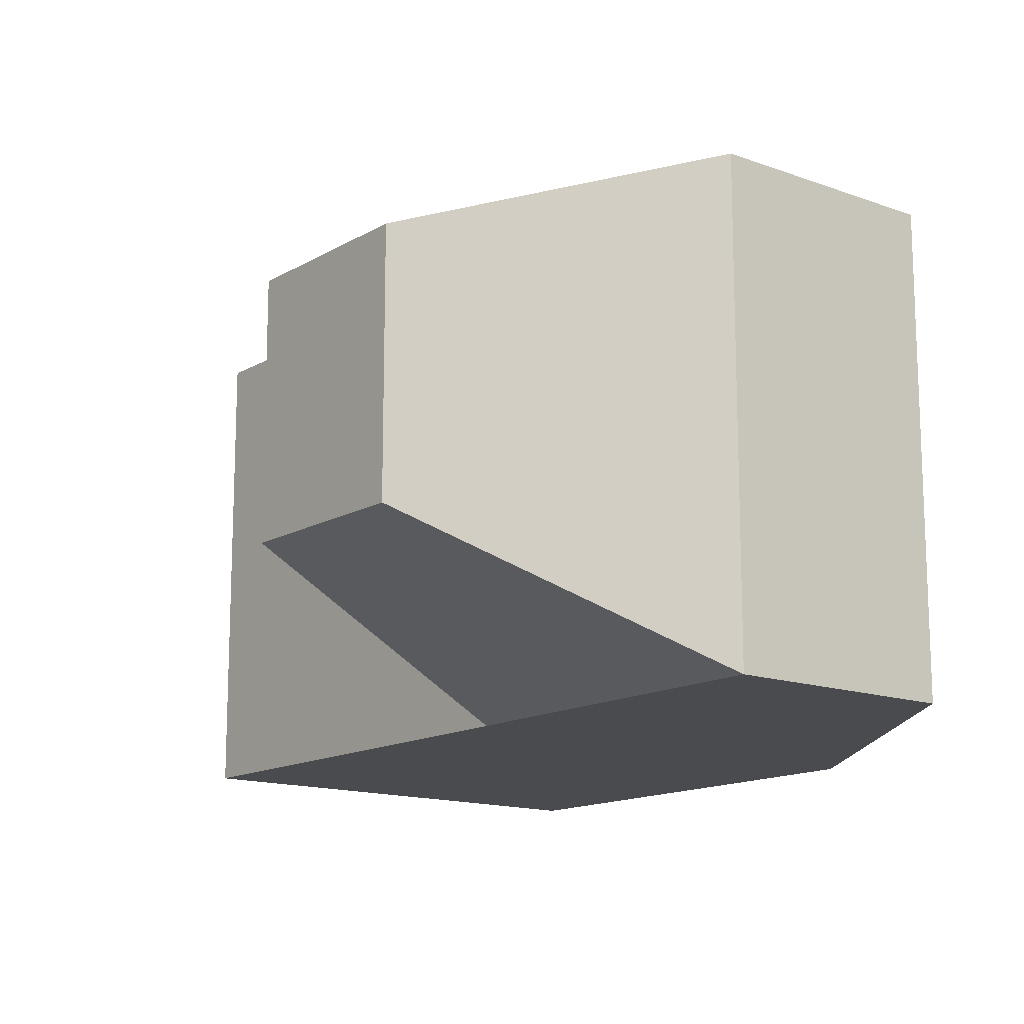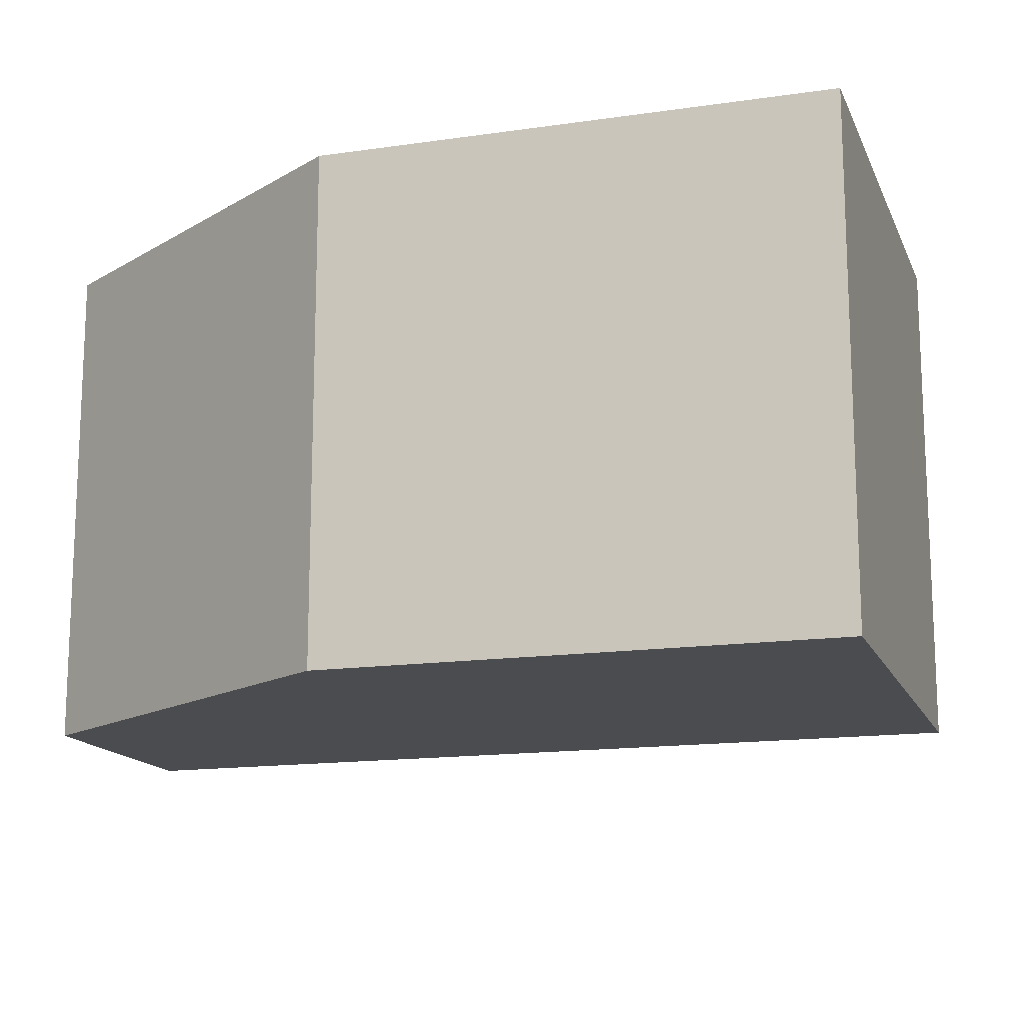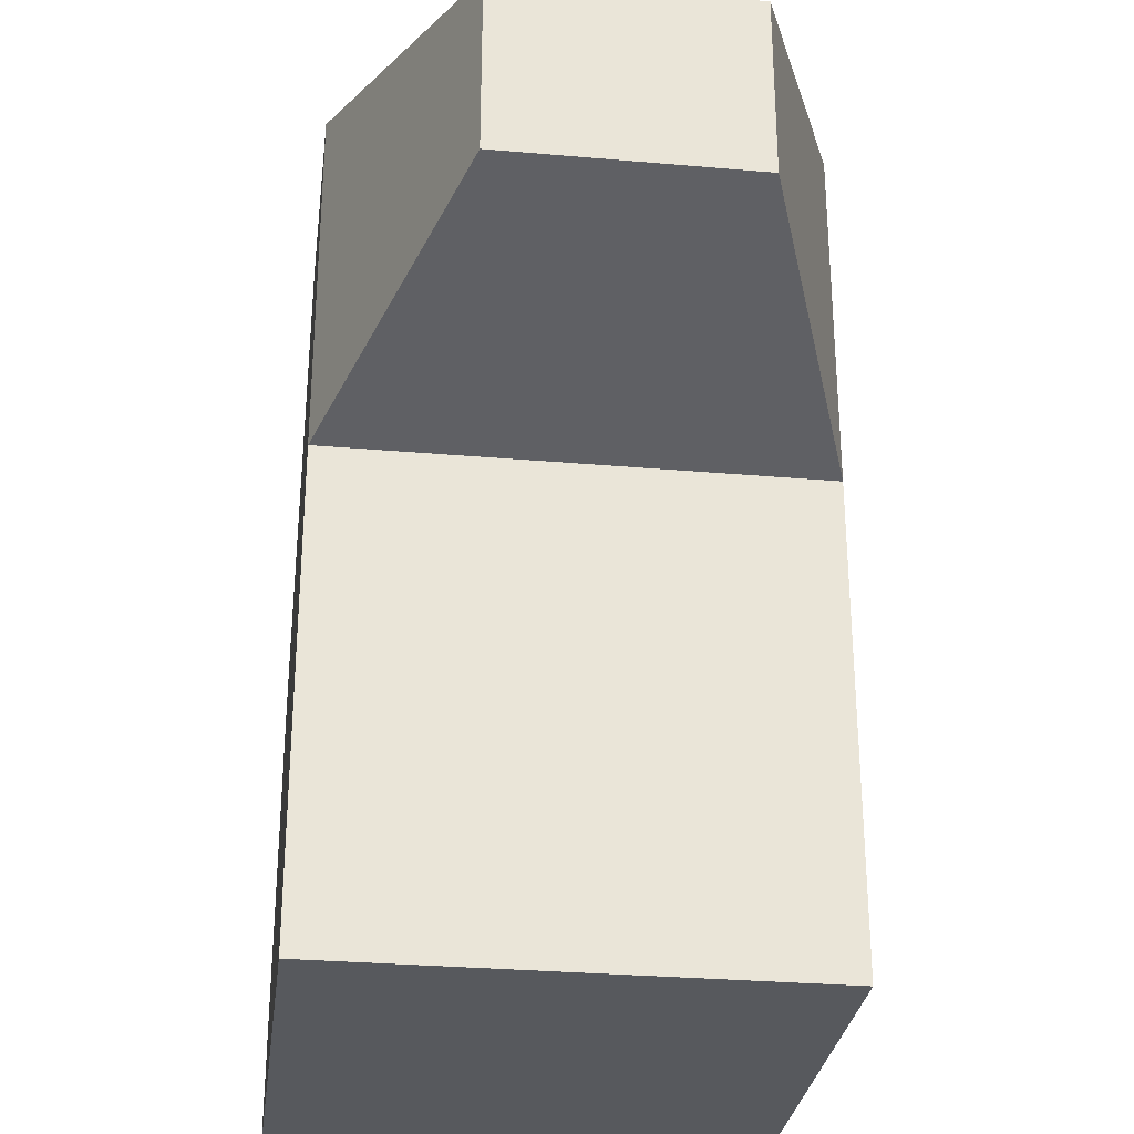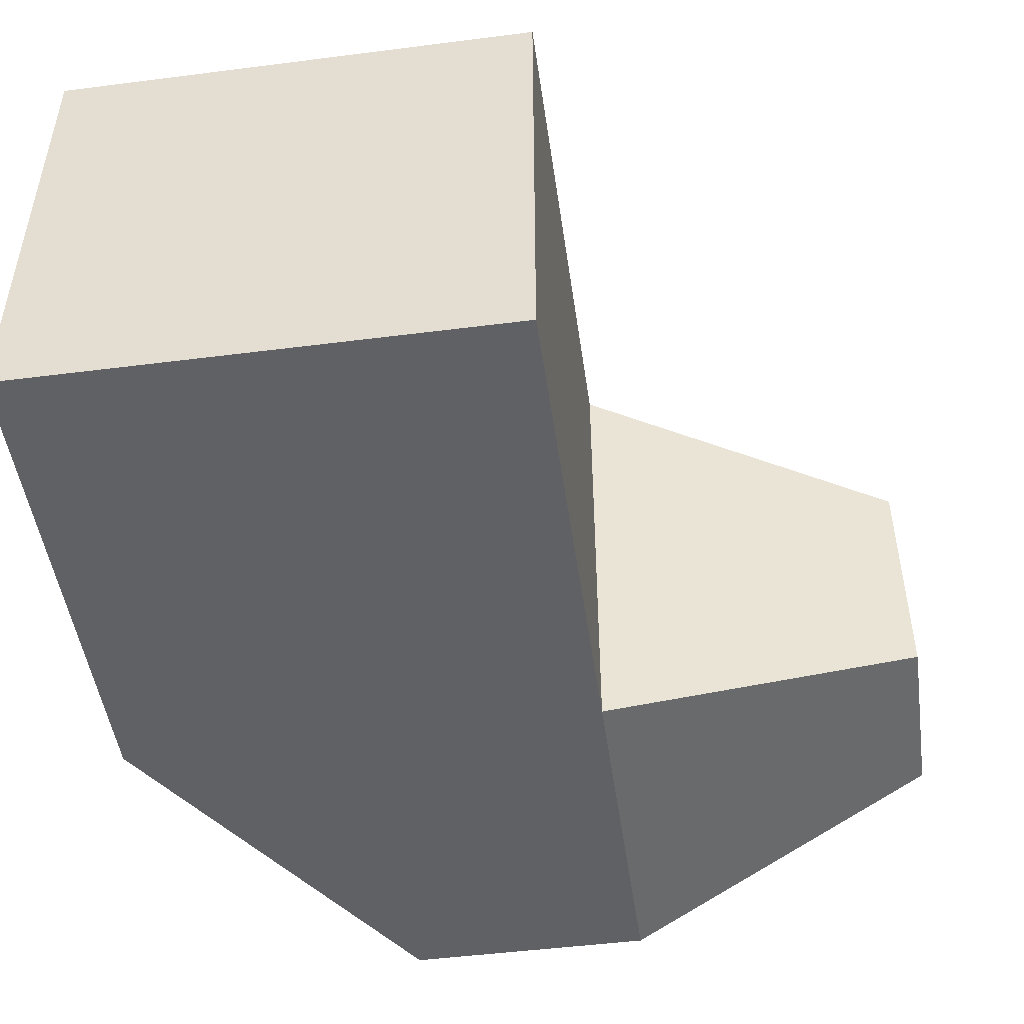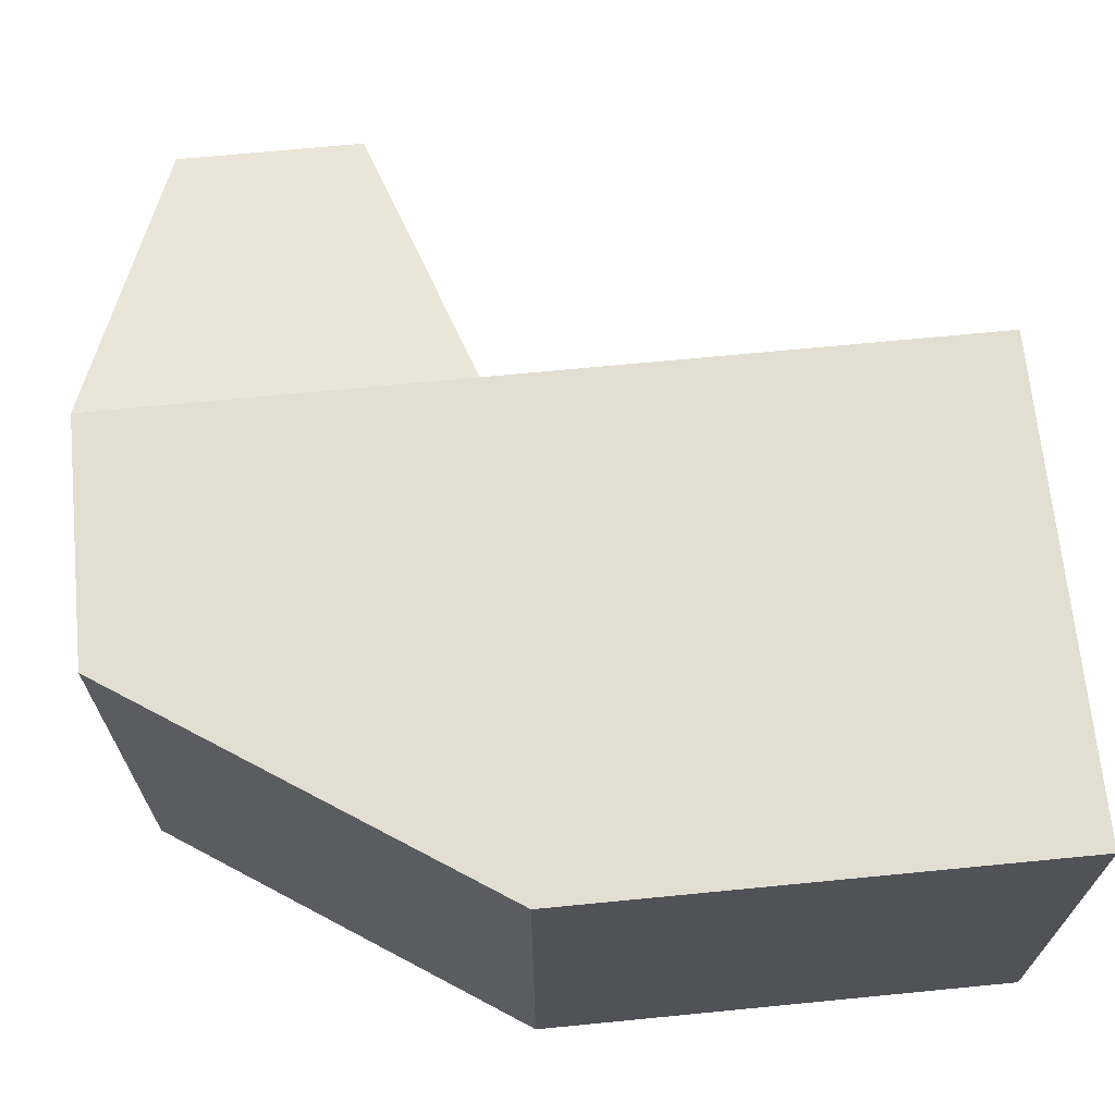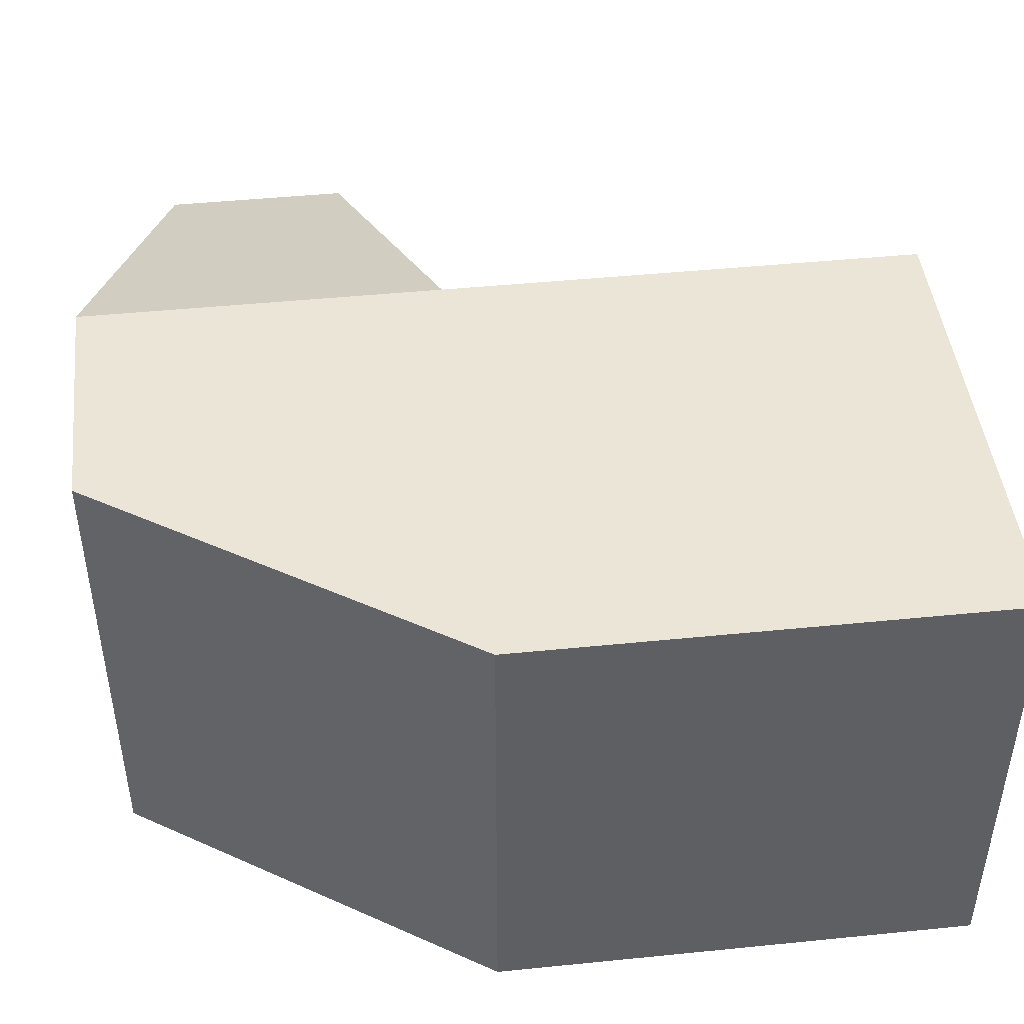
<metadata>
{"format":"obj","ext":"obj","renderer":"f3d","projection":"perspective","resolution":1024,"background":"white","views":[{"elev":-14.3,"azim":141.4,"up":"+Z"},{"elev":-15.1,"azim":-72.7,"up":"+Z"},{"elev":-29.7,"azim":82.7,"up":"+Y"},{"elev":-48.7,"azim":8.1,"up":"+Z"},{"elev":68.0,"azim":-95.6,"up":"+Z"},{"elev":45.6,"azim":-96.6,"up":"+Z"}]}
</metadata>
<code>
o Cube
v 1 1 -1
v 1 -1 -1
v 1 1 1
v 1 -1 1
v -1 1 -1
v -1 -1 -1
v -1 1 1
v -1 -1 1
v 1 1 -1
v 1 -1 -1
v 1 1 1
v 1 -1 1
v -1 1 -1
v -1 -1 -1
v -1 1 1
v -1 -1 1
v 1 2.495 1
v -0.005274 2.495 1
v 1 2.495 -1
v -0.005274 2.495 -1
v 2.331 1.37 -0.5055
v 2.331 1.37 0.5055
v 2.331 2.125 -0.5055
v 2.331 2.125 0.5055
f 3 5 1
f 8 3 4
f 6 7 8
f 8 2 6
f 4 1 2
f 2 5 6
f 9 20 19
f 11 16 12
f 15 14 16
f 10 16 14
f 9 12 10
f 13 10 14
f 20 17 19
f 11 18 15
f 15 20 13
f 19 21 9
f 21 24 22
f 19 24 23
f 9 22 11
f 11 24 17
f 3 7 5
f 8 7 3
f 6 5 7
f 8 4 2
f 4 3 1
f 2 1 5
f 9 13 20
f 11 15 16
f 15 13 14
f 10 12 16
f 9 11 12
f 13 9 10
f 20 18 17
f 11 17 18
f 15 18 20
f 19 23 21
f 21 23 24
f 19 17 24
f 9 21 22
f 11 22 24

</code>
